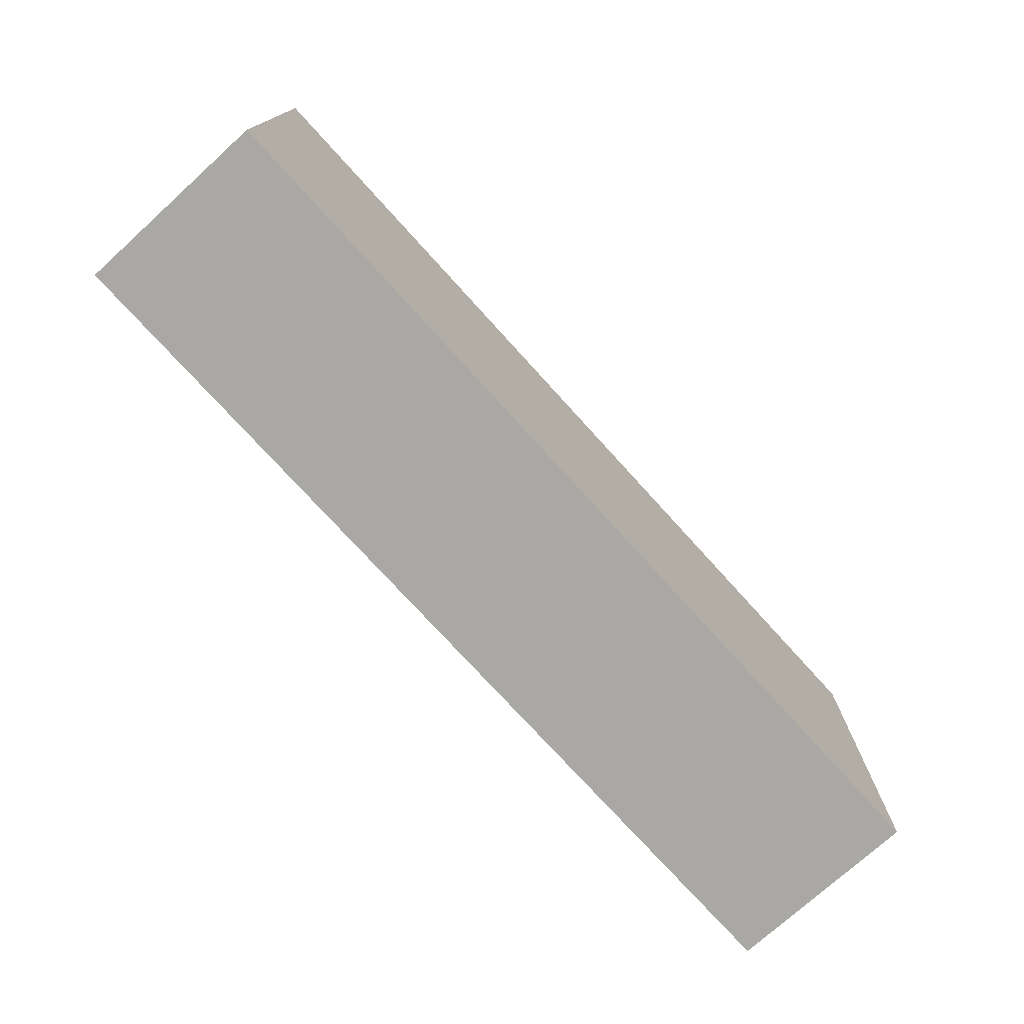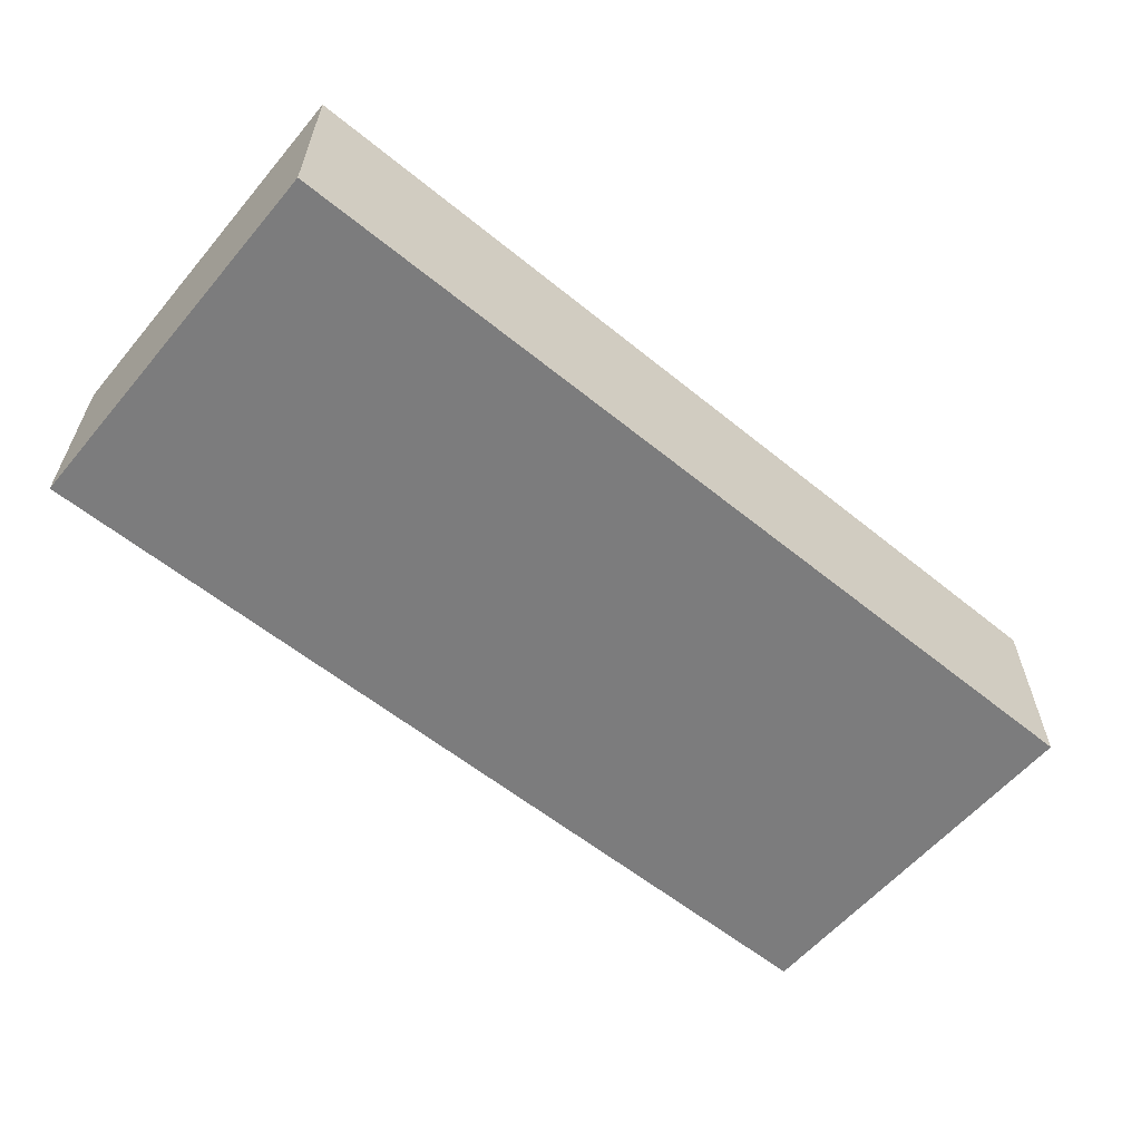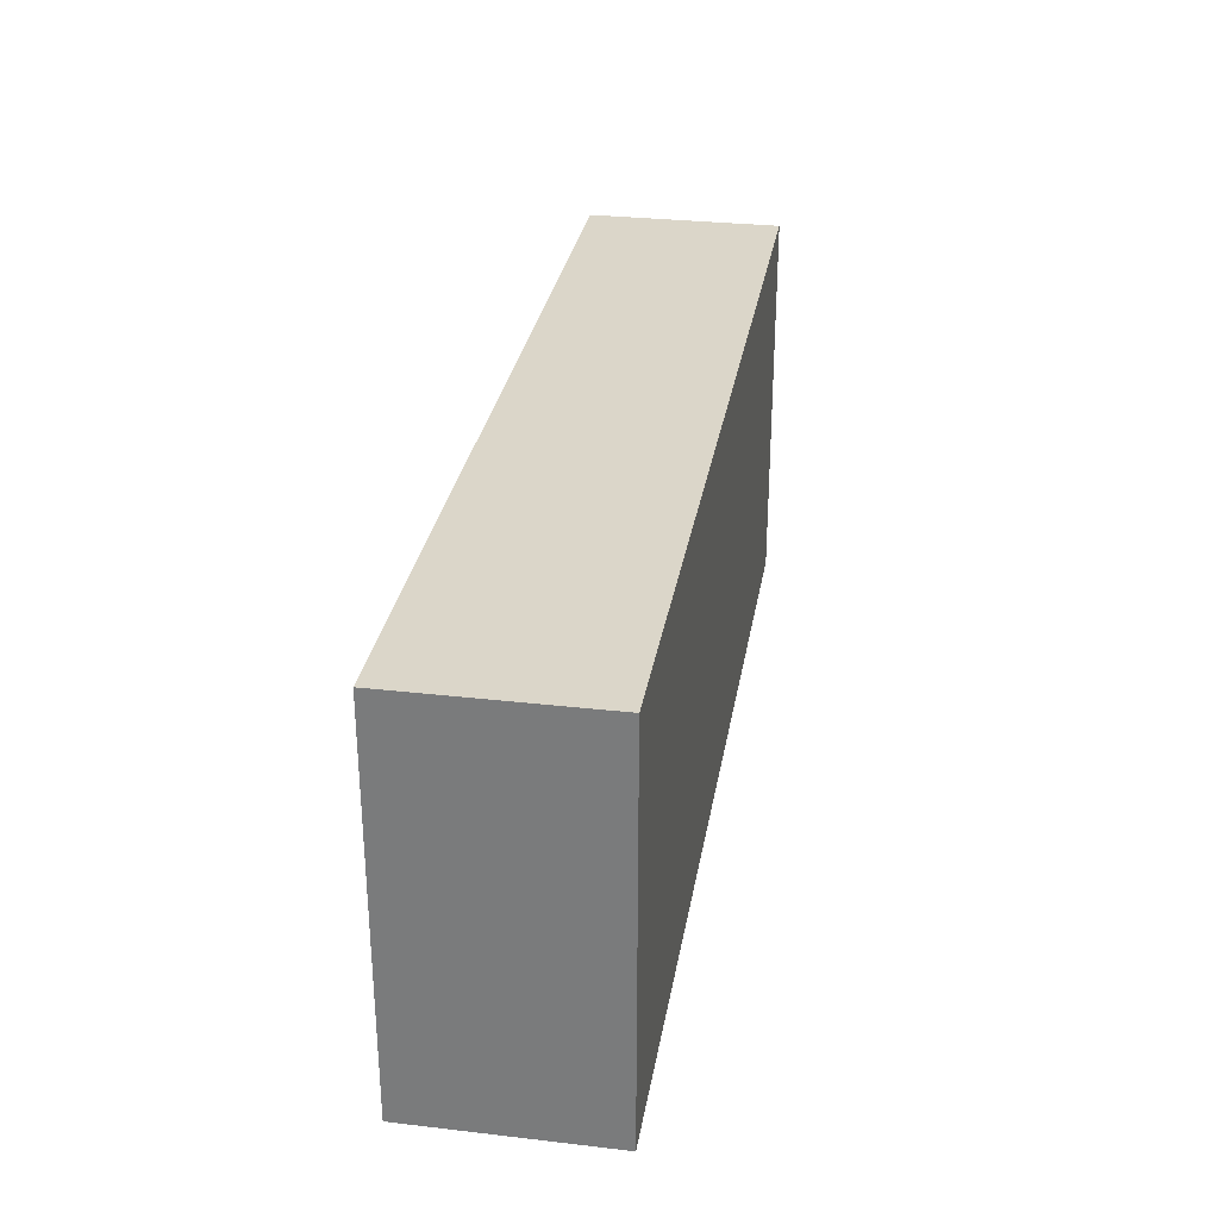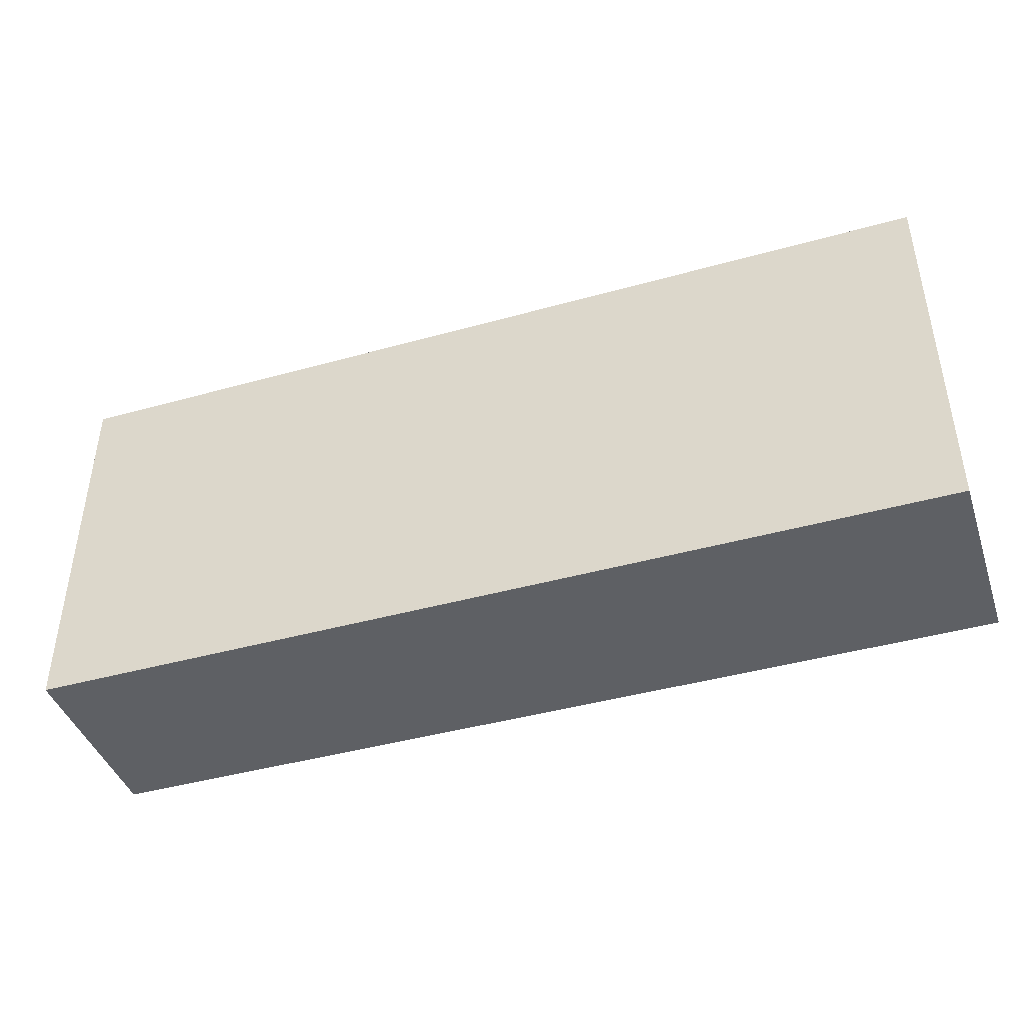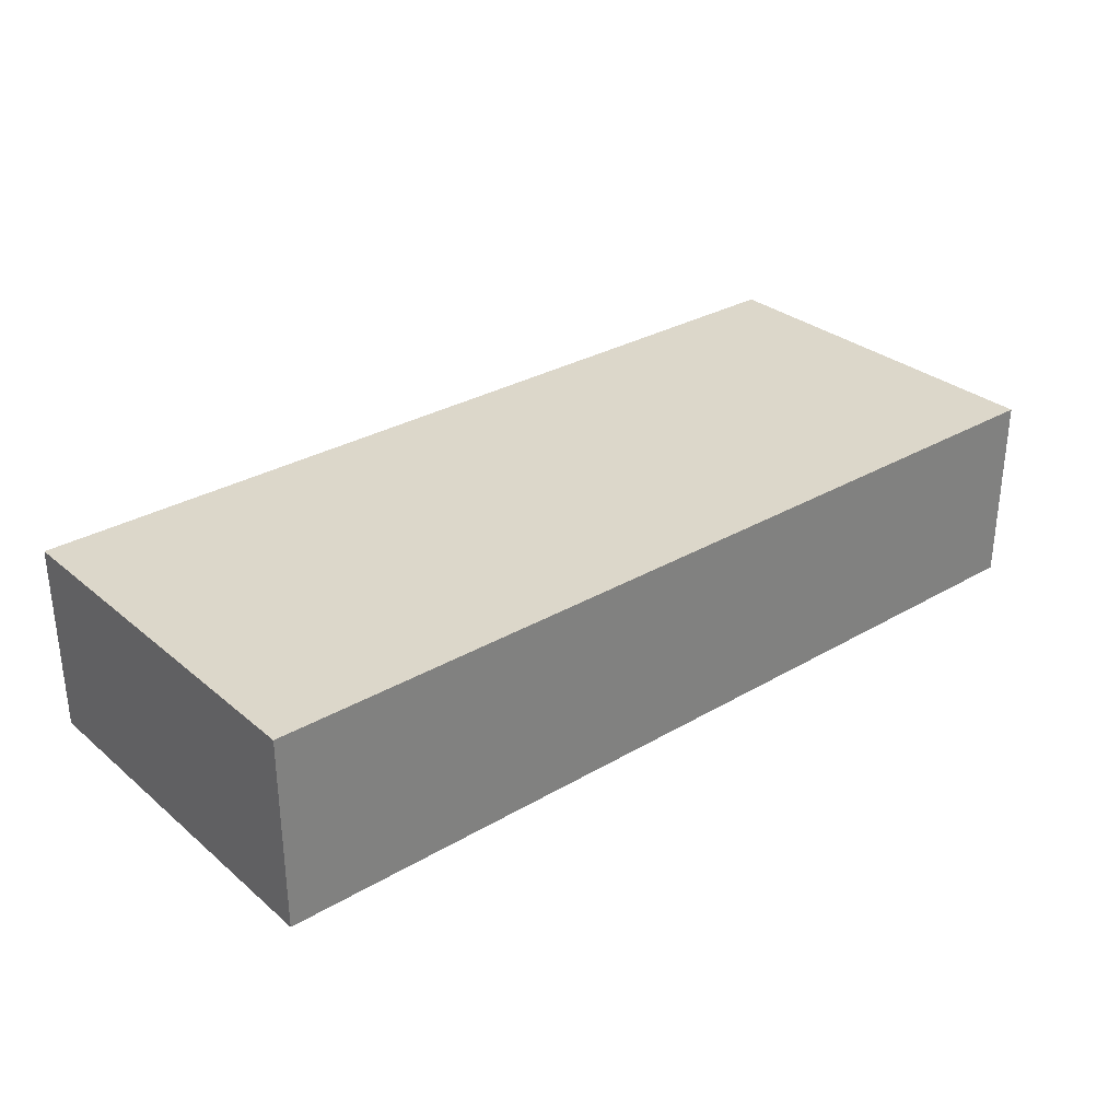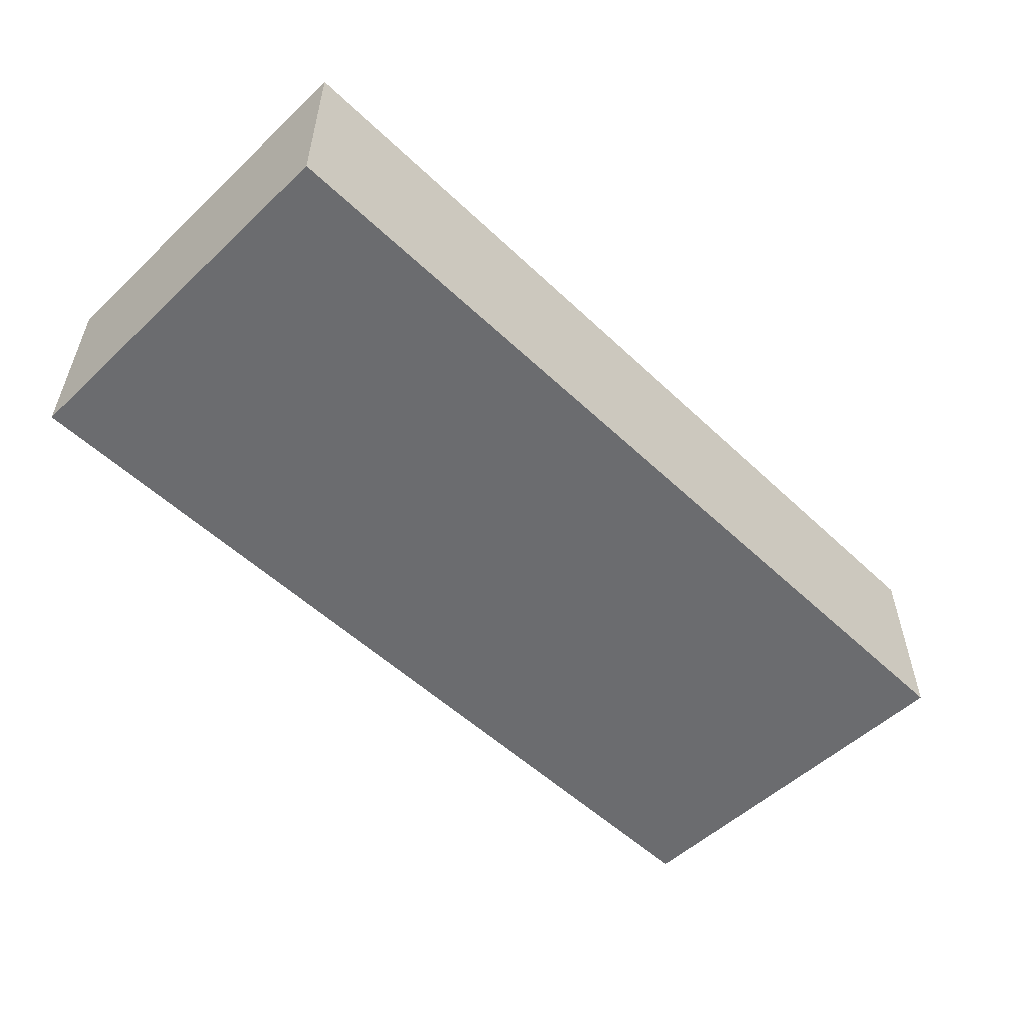
<metadata>
{"format":"obj","ext":"obj","renderer":"f3d","projection":"perspective","resolution":1024,"background":"white","views":[{"elev":-75.0,"azim":-47.8,"up":"+Y"},{"elev":-58.8,"azim":140.1,"up":"+Z"},{"elev":30.1,"azim":99.5,"up":"+Y"},{"elev":-42.8,"azim":-161.6,"up":"+Y"},{"elev":30.6,"azim":-40.1,"up":"+Z"},{"elev":-53.7,"azim":-45.1,"up":"+Z"}]}
</metadata>
<code>
o CatCube - 19x8x4
v 9.5 4 -2
v 9.5 -4 -2
v 9.5 4 2
v 9.5 -4 2
v -9.5 4 -2
v -9.5 -4 -2
v -9.5 4 2
v -9.5 -4 2
f 1 5 7 3
f 4 3 7 8
f 8 7 5 6
f 6 2 4 8
f 2 1 3 4
f 6 5 1 2

</code>
